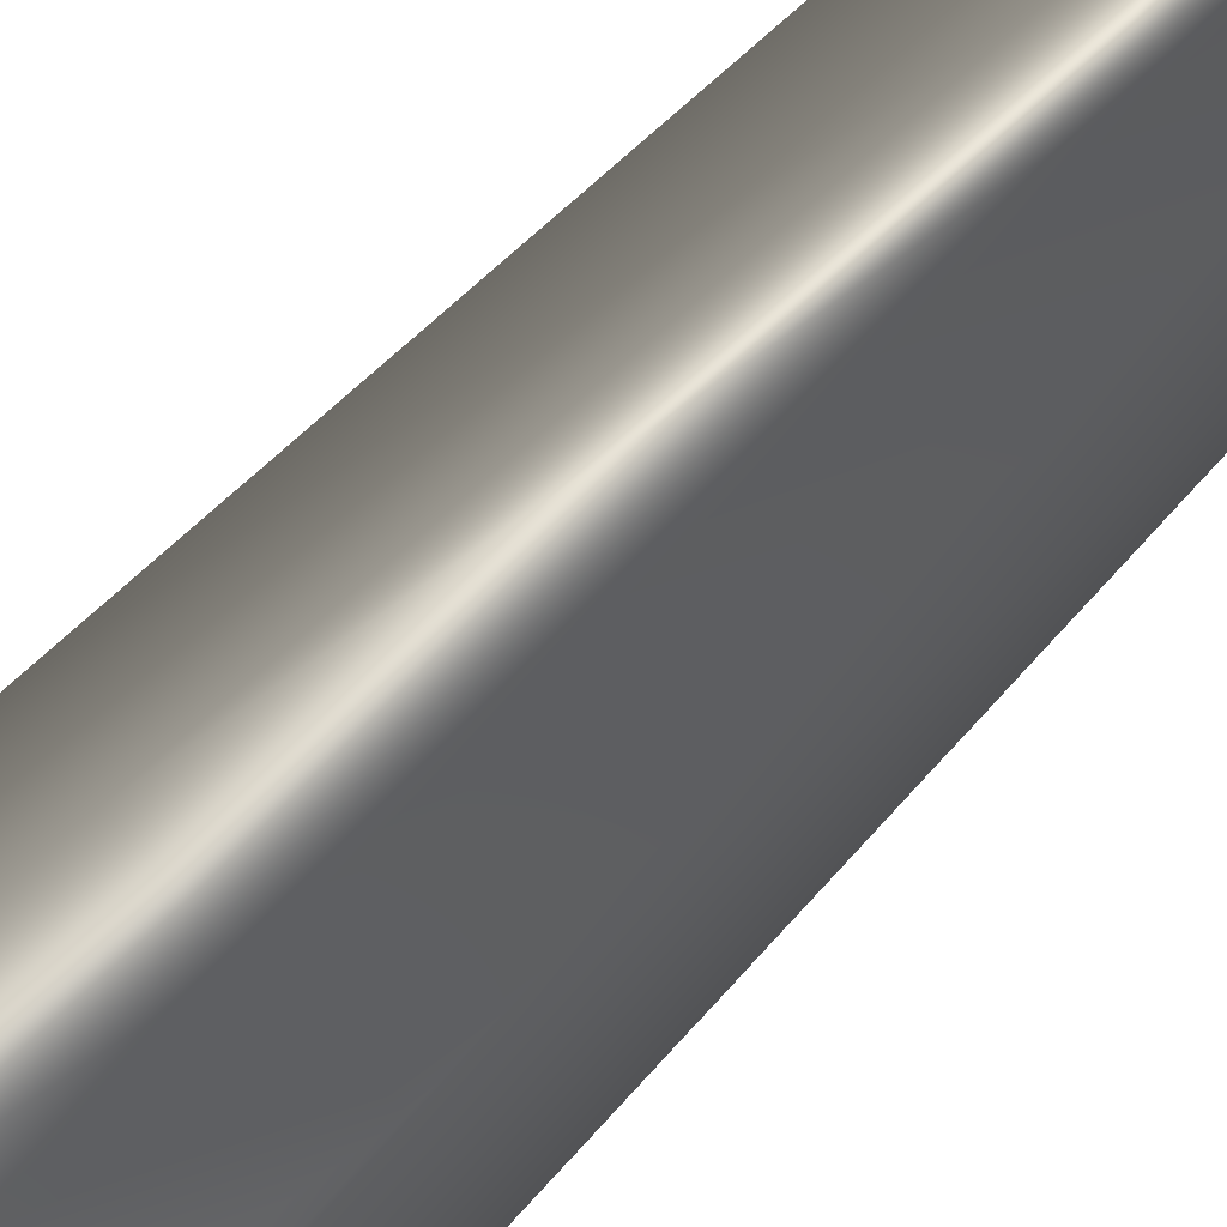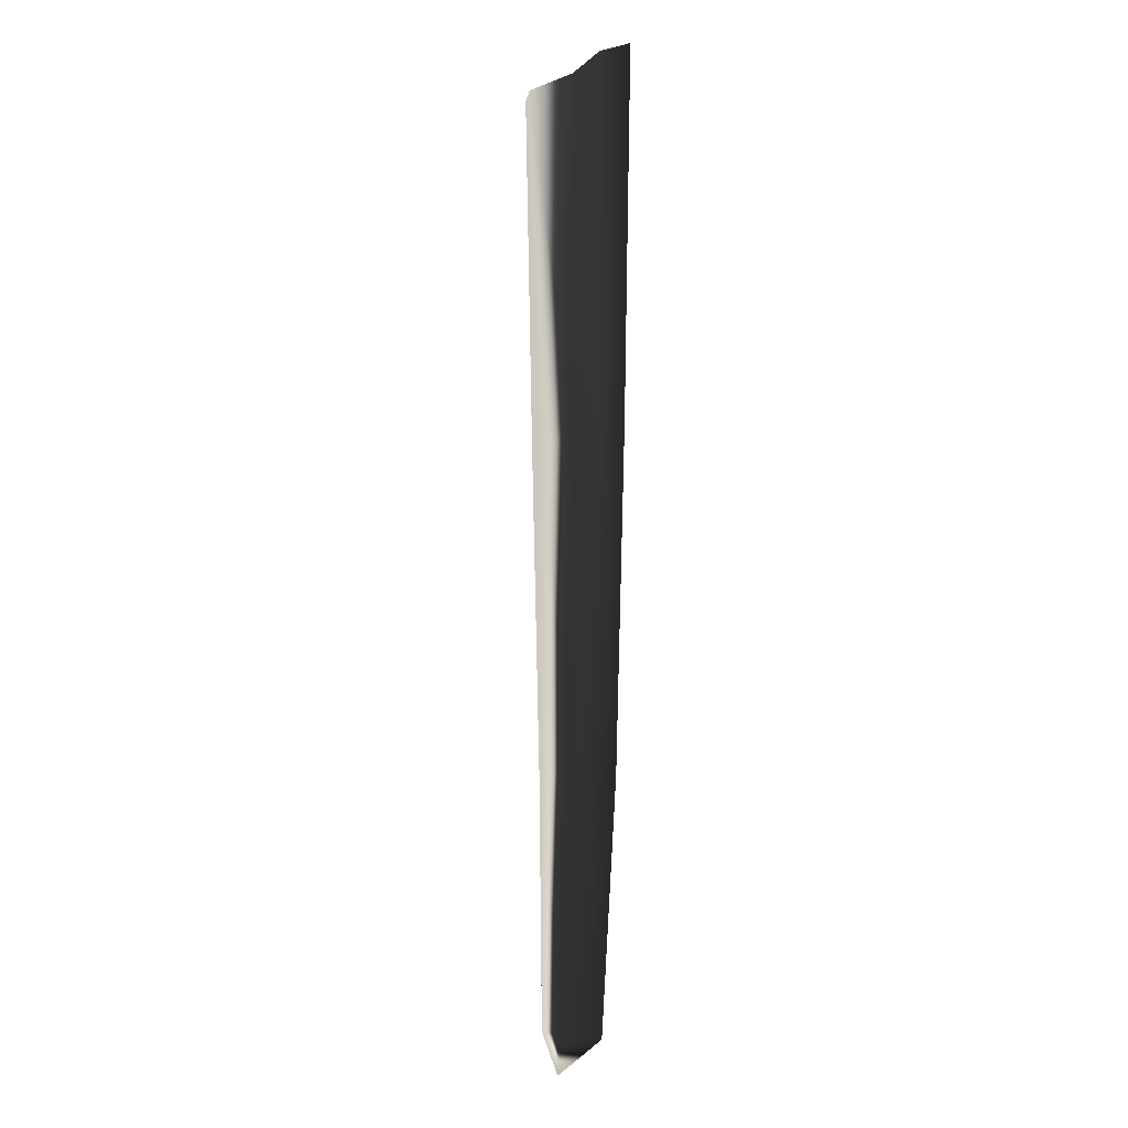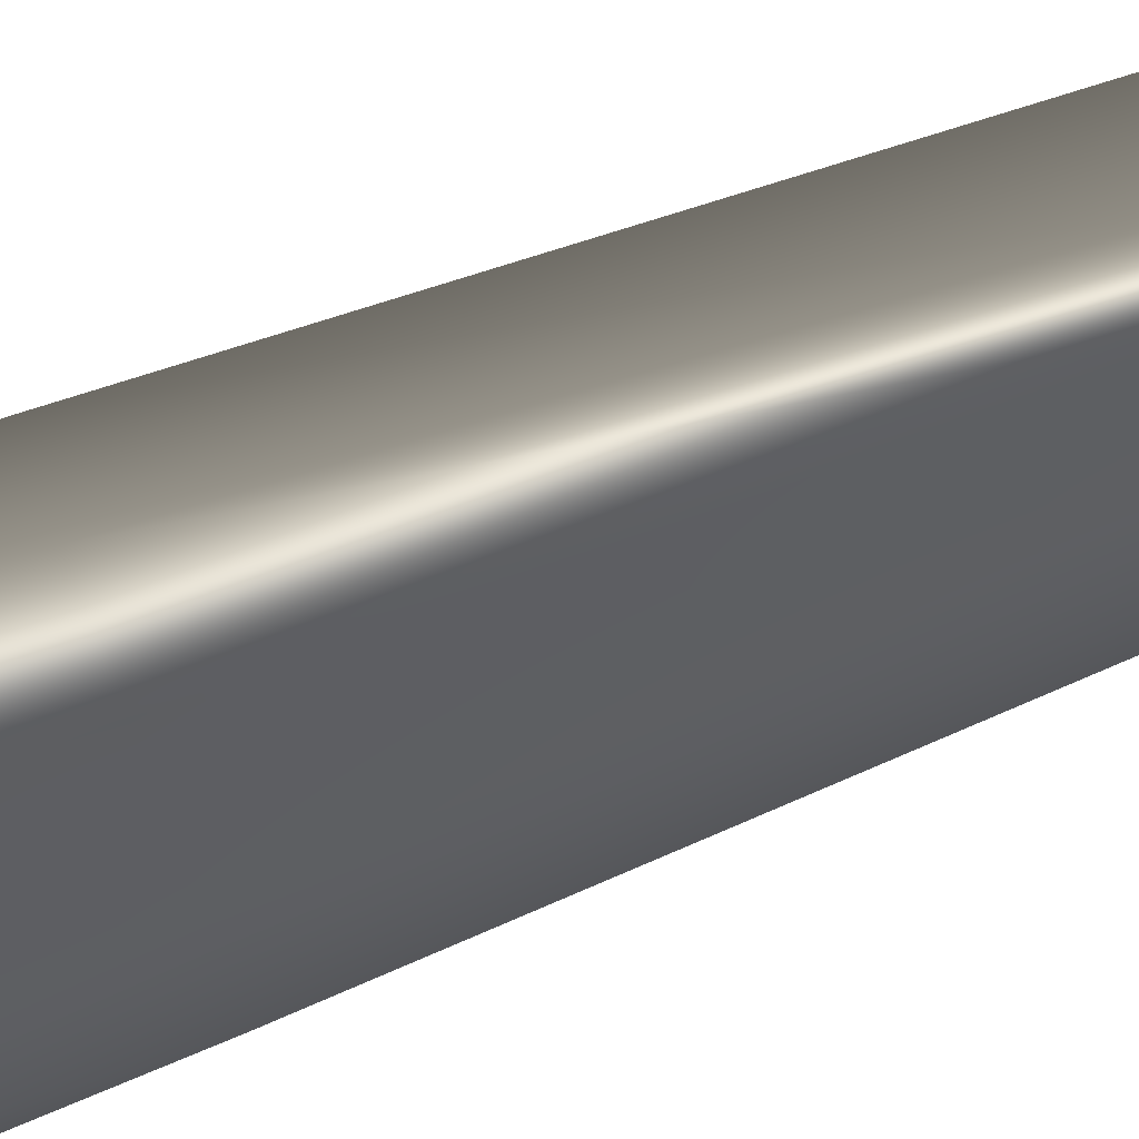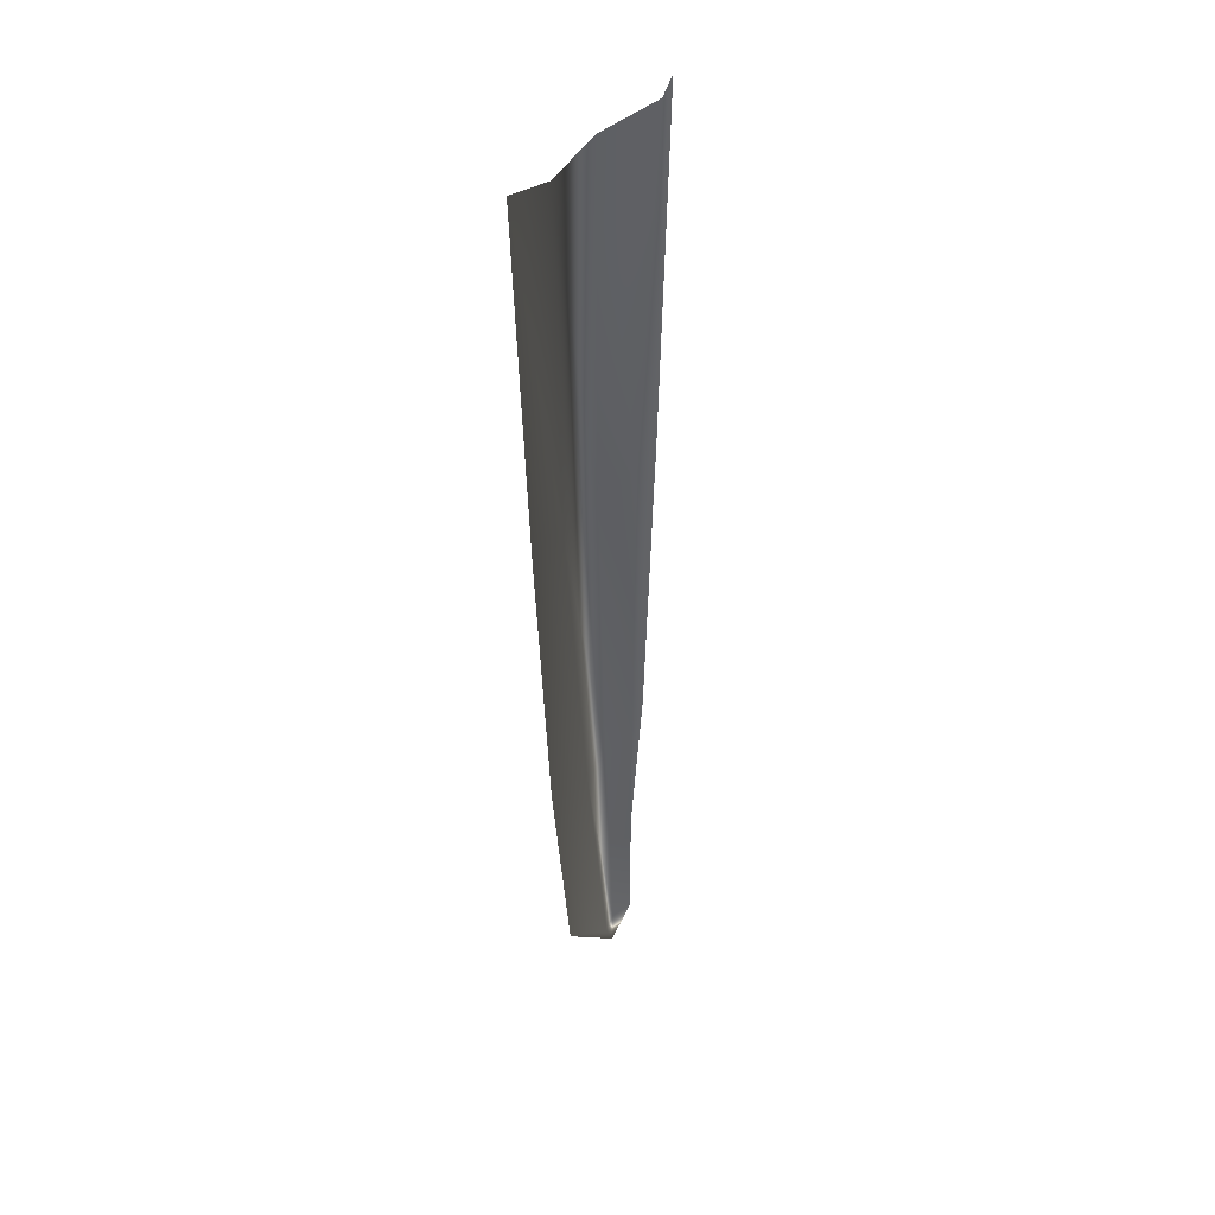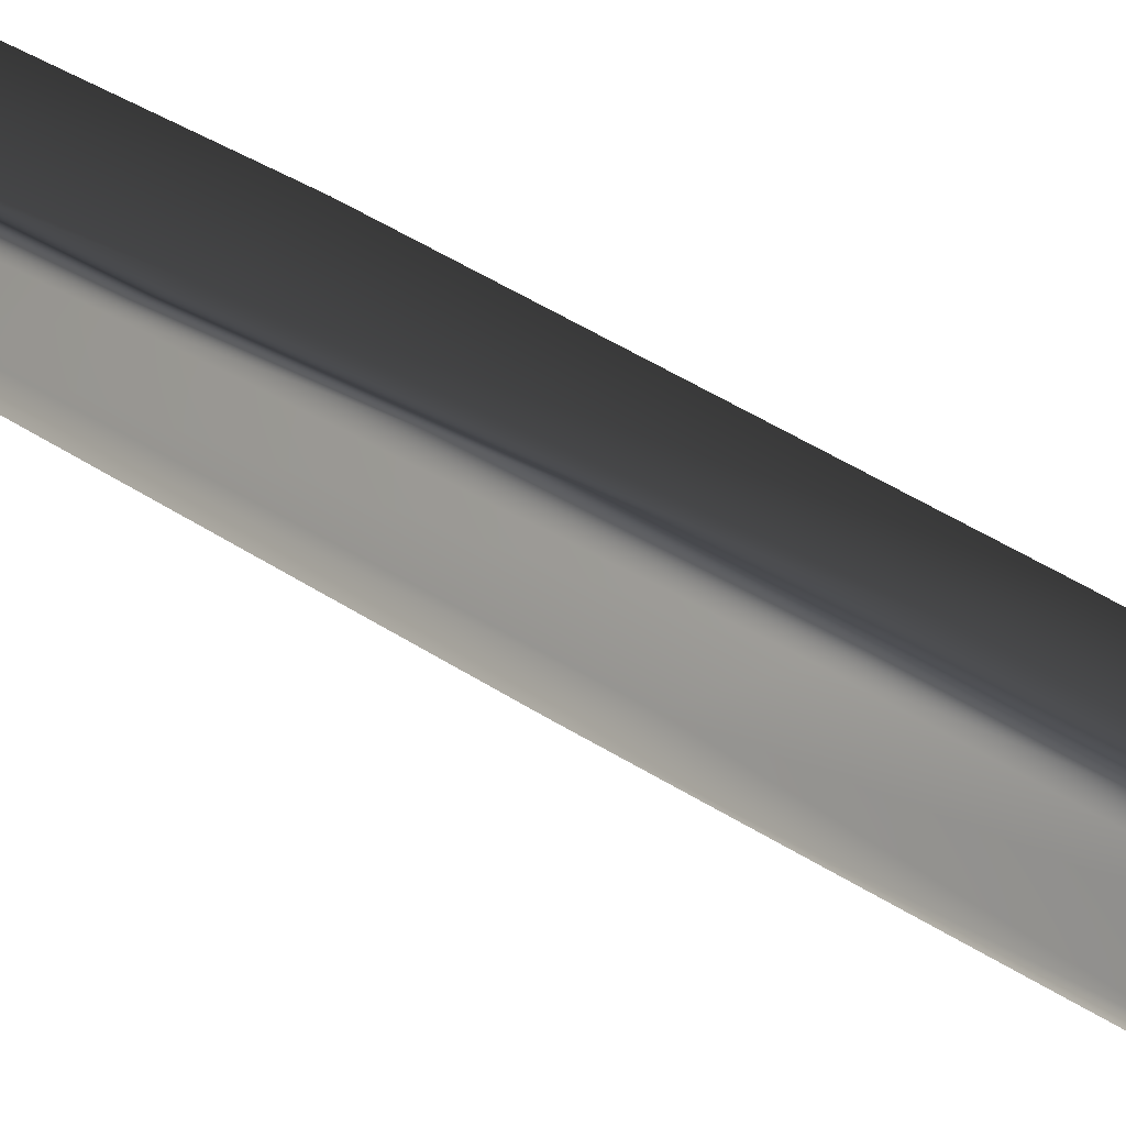
<metadata>
{"format":"obj","ext":"obj","renderer":"f3d","projection":"perspective","resolution":1024,"background":"white","views":[{"elev":77.1,"azim":45.3,"up":"+Y"},{"elev":-4.2,"azim":60.4,"up":"+Z"},{"elev":71.9,"azim":69.0,"up":"+Y"},{"elev":44.6,"azim":-53.7,"up":"+Z"},{"elev":-21.9,"azim":-145.0,"up":"+Y"}]}
</metadata>
<code>
v  0.2032 0.0002 -1.744
v  0.1833 0.0002 -2.333
v  0.1482 -0.022 -1.744
v  0.1236 -0.0083 -2.333
v  0.1582 -0.0008 -2.861
v  0.0973 -0.0241 -2.861
v  0.1148 -0.0008 -3.262
v  0.0696 -0.0429 -3.262
v  0.034 -0.0321 -3.326
v  0.0344 -0.0047 -1.744
v  0.0352 -0.0045 -2.333
v  0.0356 -0.0185 -2.861
v  0.0351 -0.0325 -3.262
v  -0.0783 -0.022 -1.744
v  -0.0498 -0.0083 -2.333
v  -0.0214 -0.0241 -2.861
v  0.0034 -0.0429 -3.262
v  -0.1332 0.0002 -1.744
v  -0.1093 0.0002 -2.333
v  -0.0822 -0.0008 -2.861
v  -0.0423 -0.0008 -3.262
g Mesh1_polySurface2_polySurface1
f 1 2 3
f 2 4 3
f 2 5 4
f 5 6 4
f 5 7 6
f 7 8 6
f 7 9 8
f 3 4 10
f 4 11 10
f 4 6 11
f 6 12 11
f 6 8 12
f 8 13 12
f 8 9 13
f 10 11 14
f 11 15 14
f 11 12 15
f 12 16 15
f 12 13 16
f 13 17 16
f 13 9 17
f 14 15 18
f 15 19 18
f 15 16 19
f 16 20 19
f 16 17 20
f 17 21 20
f 17 9 21

</code>
